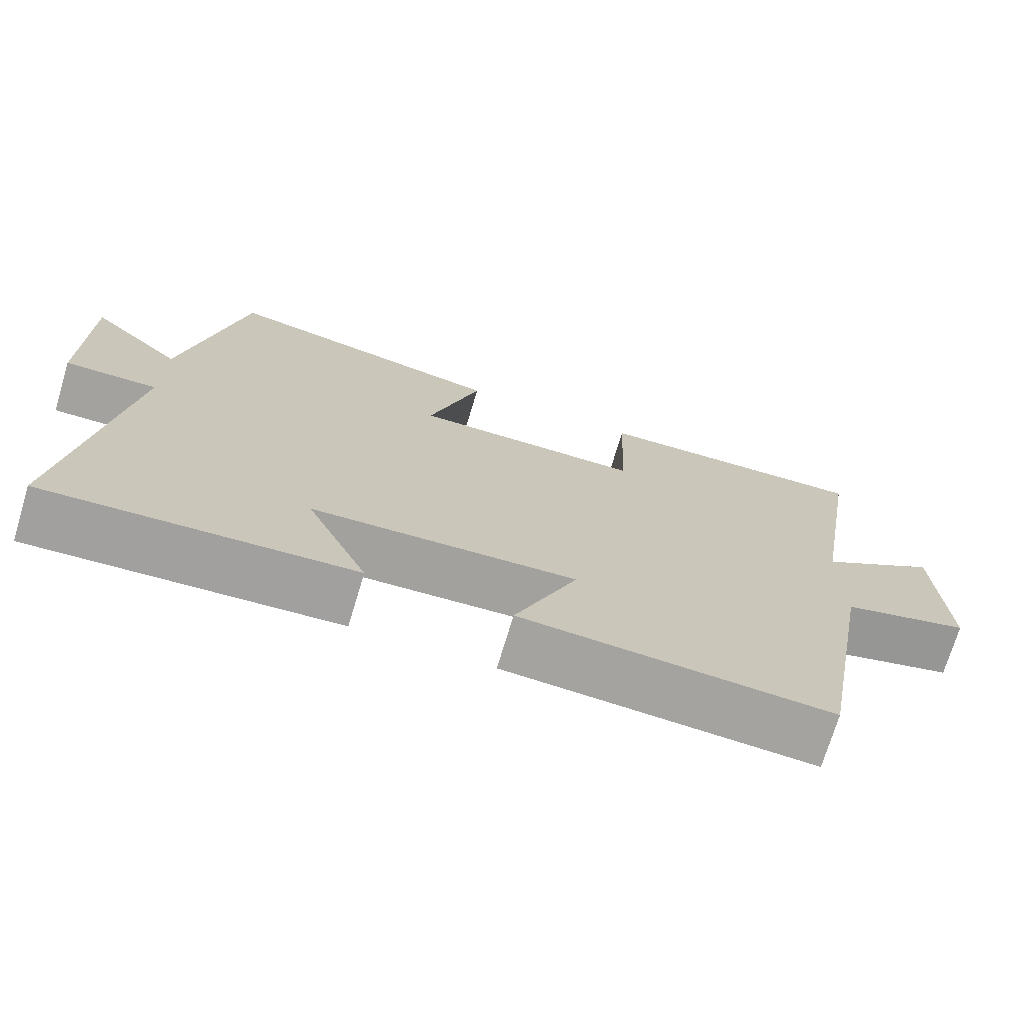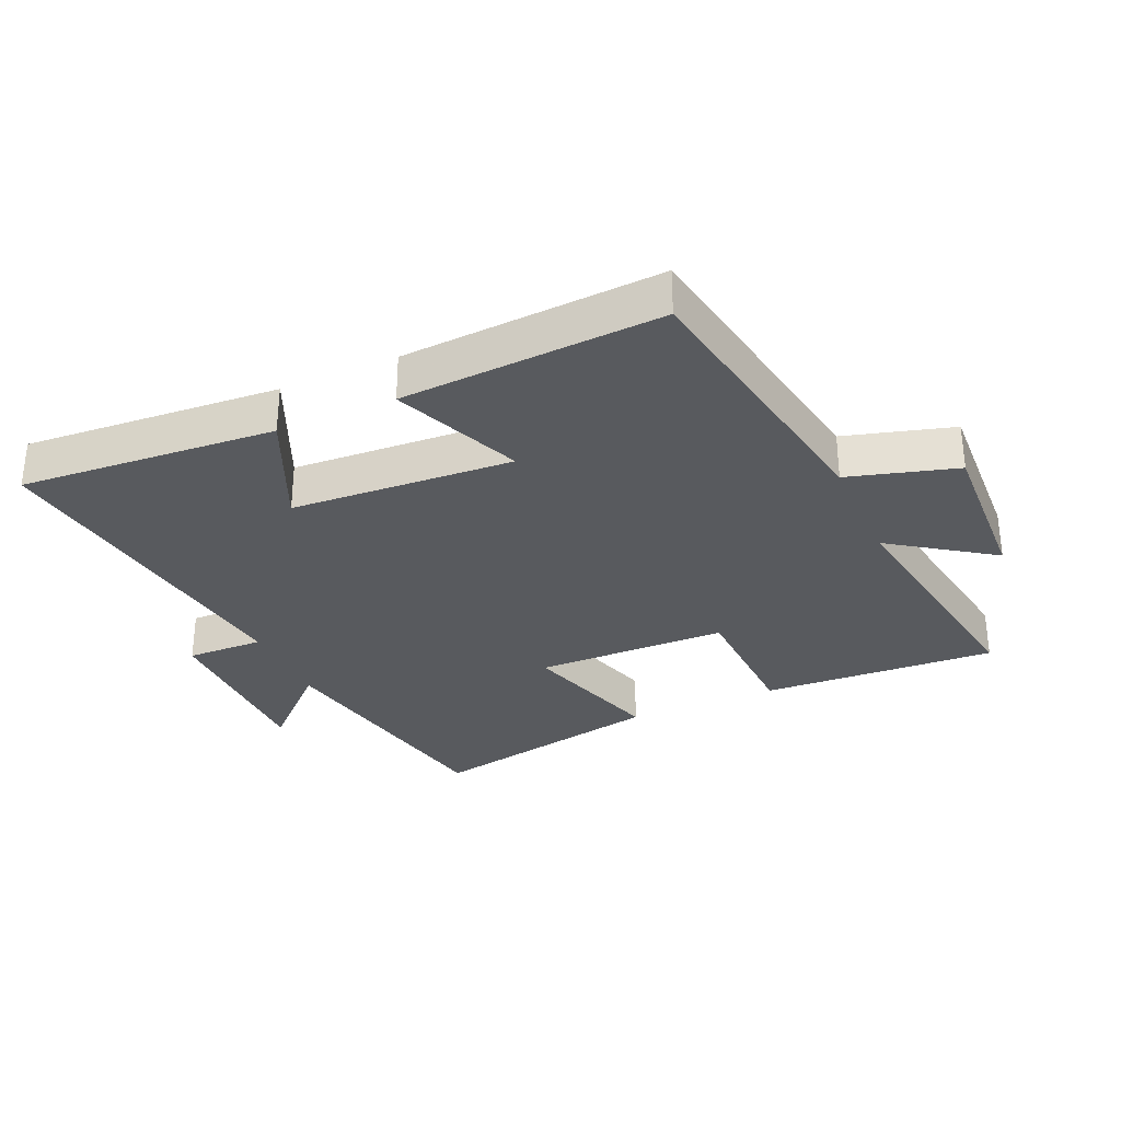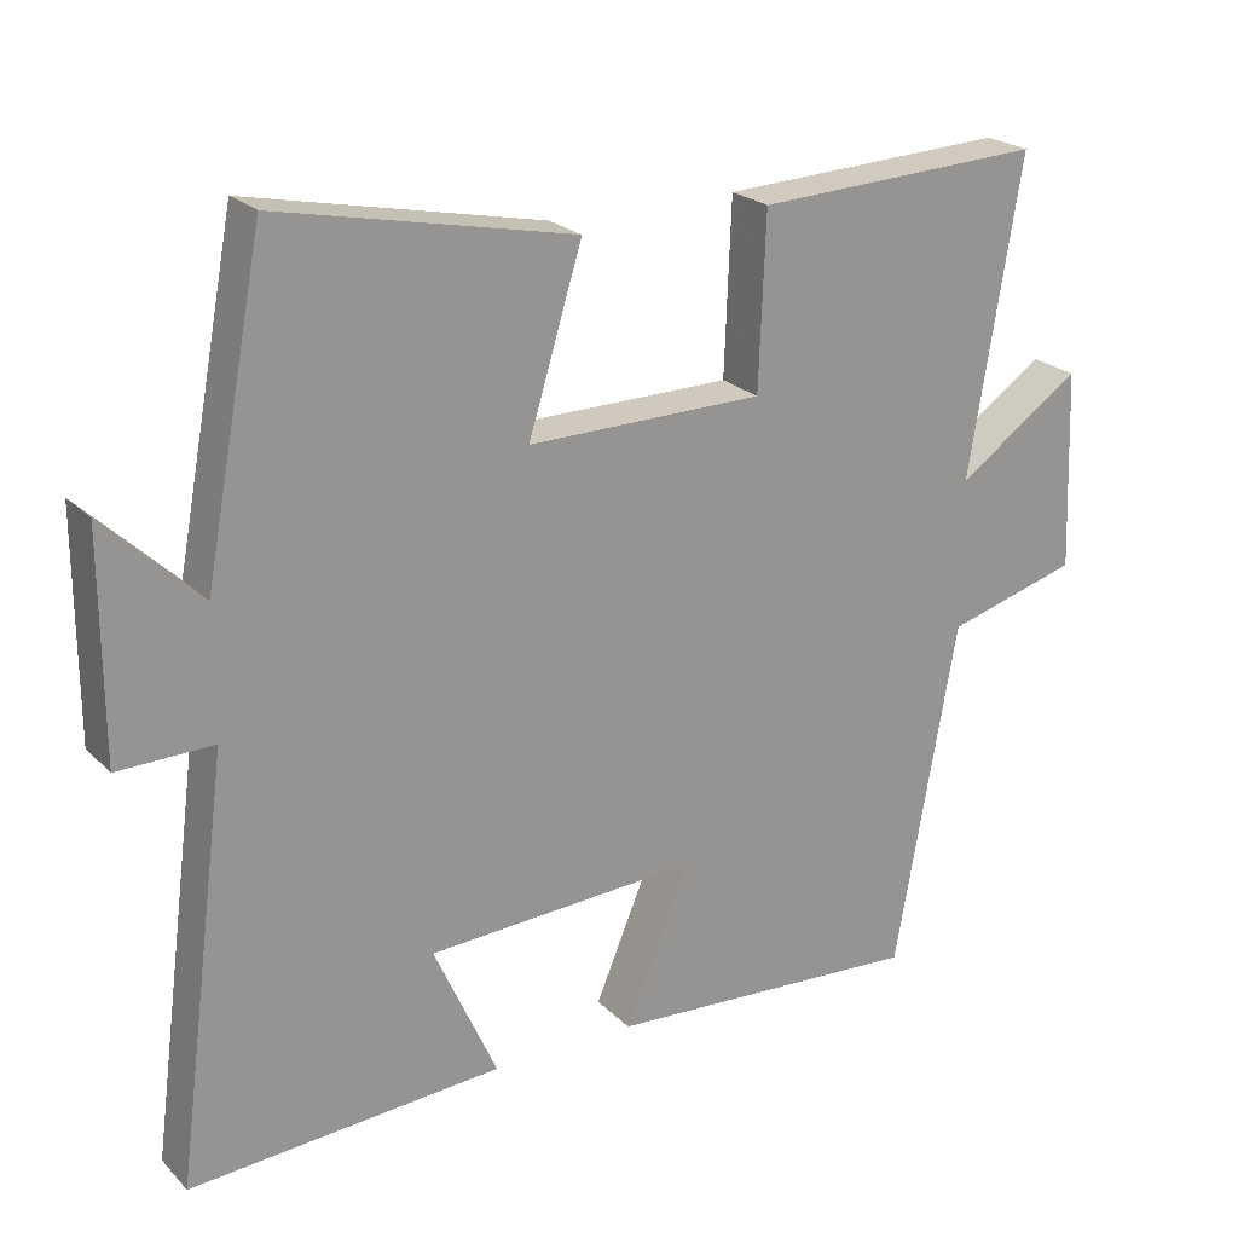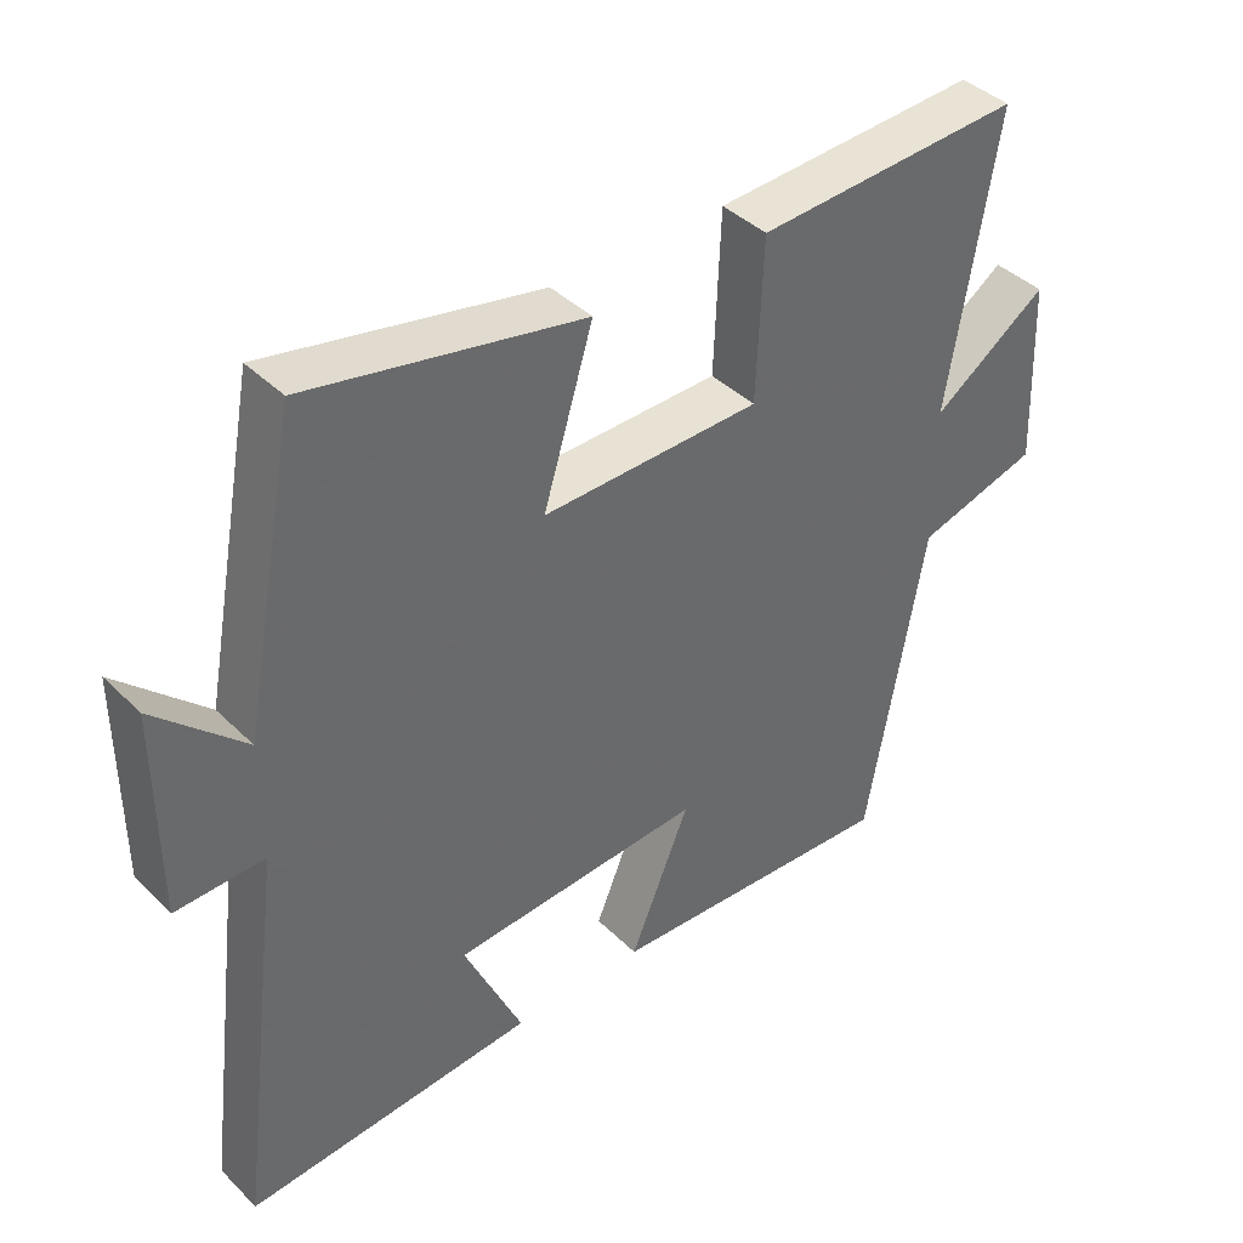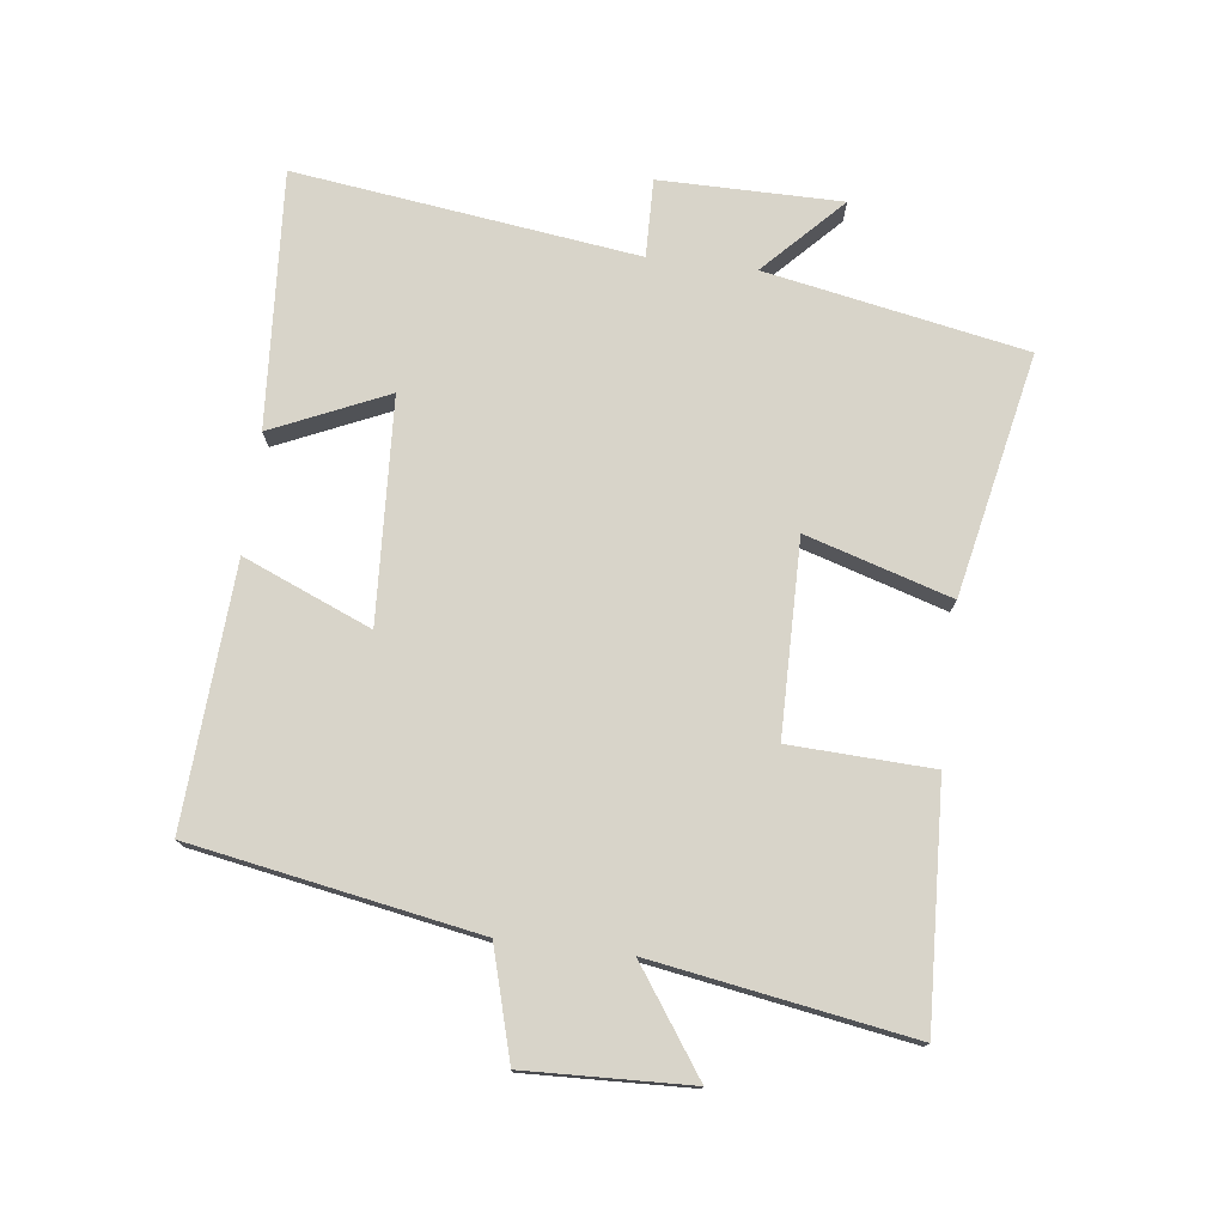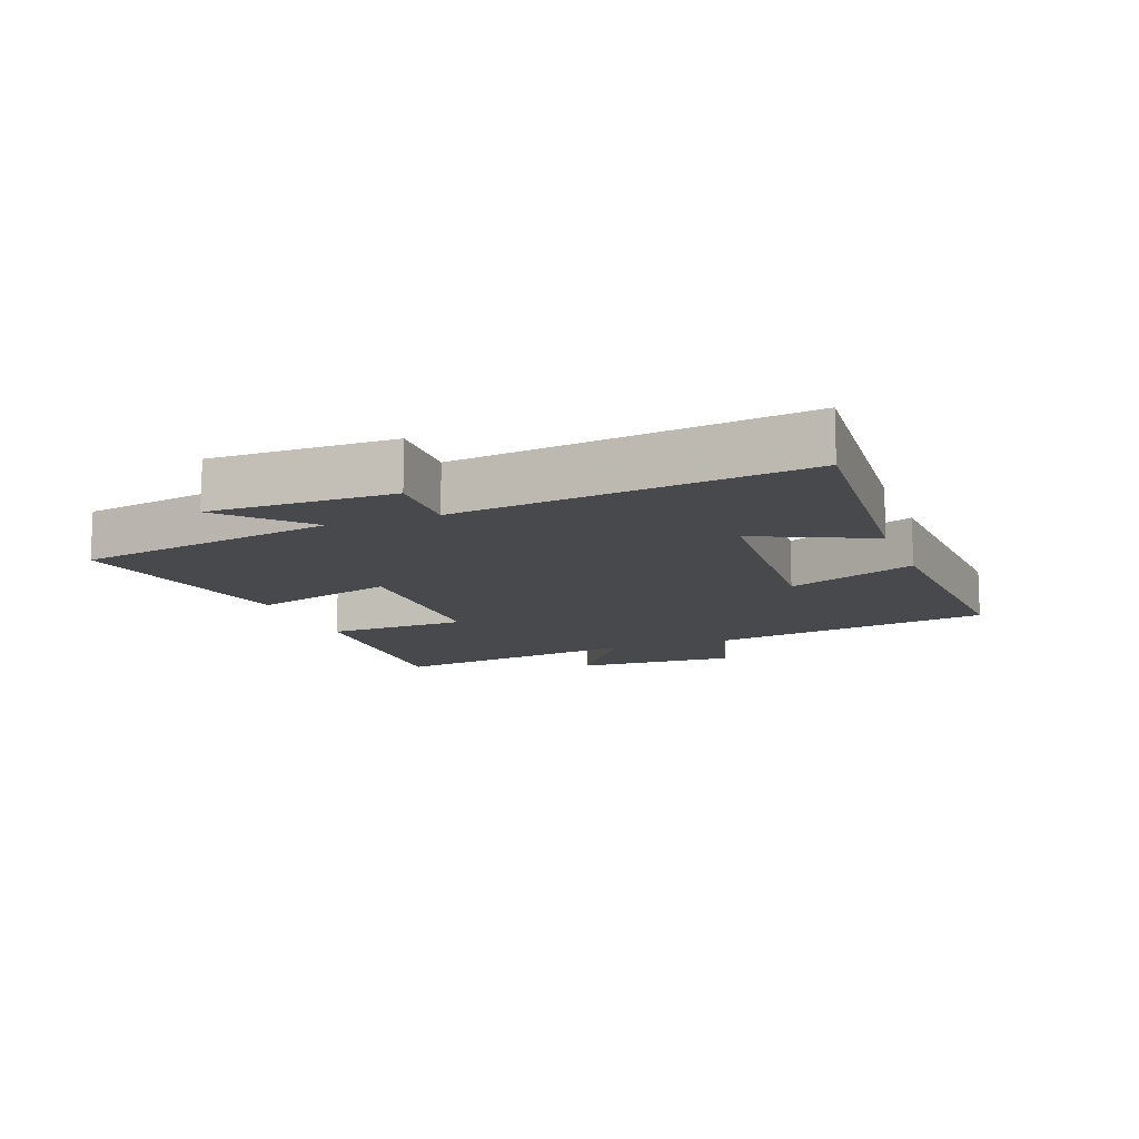
<metadata>
{"format":"obj","ext":"obj","renderer":"f3d","projection":"perspective","resolution":1024,"background":"white","views":[{"elev":-72.6,"azim":163.2,"up":"+Z"},{"elev":-31.0,"azim":-156.2,"up":"+Y"},{"elev":22.6,"azim":148.2,"up":"+Z"},{"elev":40.7,"azim":139.7,"up":"+Z"},{"elev":75.7,"azim":-82.9,"up":"+Y"},{"elev":-12.1,"azim":110.3,"up":"+Y"}]}
</metadata>
<code>
v -0.421 0.07 -0.524
v -0.5 0.07 -0.078
v -0.669 0.07 -0.03
v -0.659 0.07 0.226
v -0.5 0.07 0.116
v -0.566 0.07 0.518
v -0.197 0.07 0.5
v -0.188 0.07 0.278
v 0.114 0.07 0.274
v 0.045 0.07 0.5
v 0.423 0.07 0.578
v 0.5 0.07 0.172
v 0.622 0.07 0.289
v 0.622 0.07 0.005
v 0.5 0.07 0.008
v 0.57 0.07 -0.528
v 0.169 0.07 -0.5
v 0.25 0.07 -0.32
v -0.098 0.07 -0.3
v -0.015 0.07 -0.5
v -0.421 0 -0.524
v -0.5 0 -0.078
v -0.669 0 -0.03
v -0.659 0 0.226
v -0.5 0 0.116
v -0.566 0 0.518
v -0.197 0 0.5
v -0.188 0 0.278
v 0.114 0 0.274
v 0.045 0 0.5
v 0.423 0 0.578
v 0.5 0 0.172
v 0.622 0 0.289
v 0.622 0 0.005
v 0.5 0 0.008
v 0.57 0 -0.528
v 0.169 0 -0.5
v 0.25 0 -0.32
v -0.098 0 -0.3
v -0.015 0 -0.5
f 19 20 1 2
f 18 19 2
f 15 16 17 18
f 15 18 2
f 12 13 14 15
f 11 12 15
f 10 11 15
f 9 10 15
f 15 2 3
f 9 15 3
f 8 9 3
f 5 6 7 8
f 5 8 3
f 3 4 5
f 22 21 40 39
f 22 39 38
f 38 37 36 35
f 22 38 35
f 35 34 33 32
f 35 32 31
f 35 31 30
f 35 30 29
f 23 22 35
f 23 35 29
f 23 29 28
f 28 27 26 25
f 23 28 25
f 25 24 23
f 1 21 22 2
f 2 22 23 3
f 3 23 24 4
f 4 24 25 5
f 5 25 26 6
f 6 26 27 7
f 7 27 28 8
f 8 28 29 9
f 9 29 30 10
f 10 30 31 11
f 11 31 32 12
f 12 32 33 13
f 13 33 34 14
f 14 34 35 15
f 15 35 36 16
f 16 36 37 17
f 17 37 38 18
f 18 38 39 19
f 19 39 40 20
f 20 40 21 1

</code>
